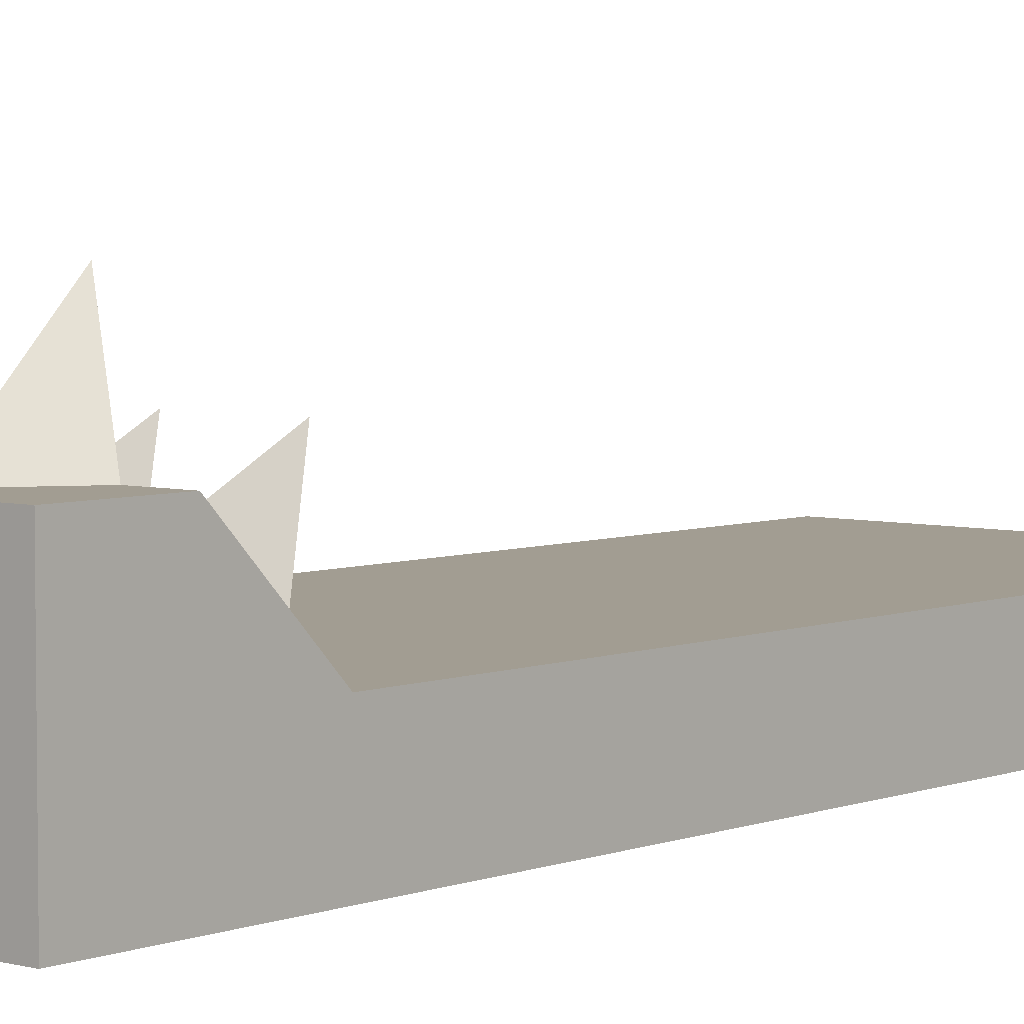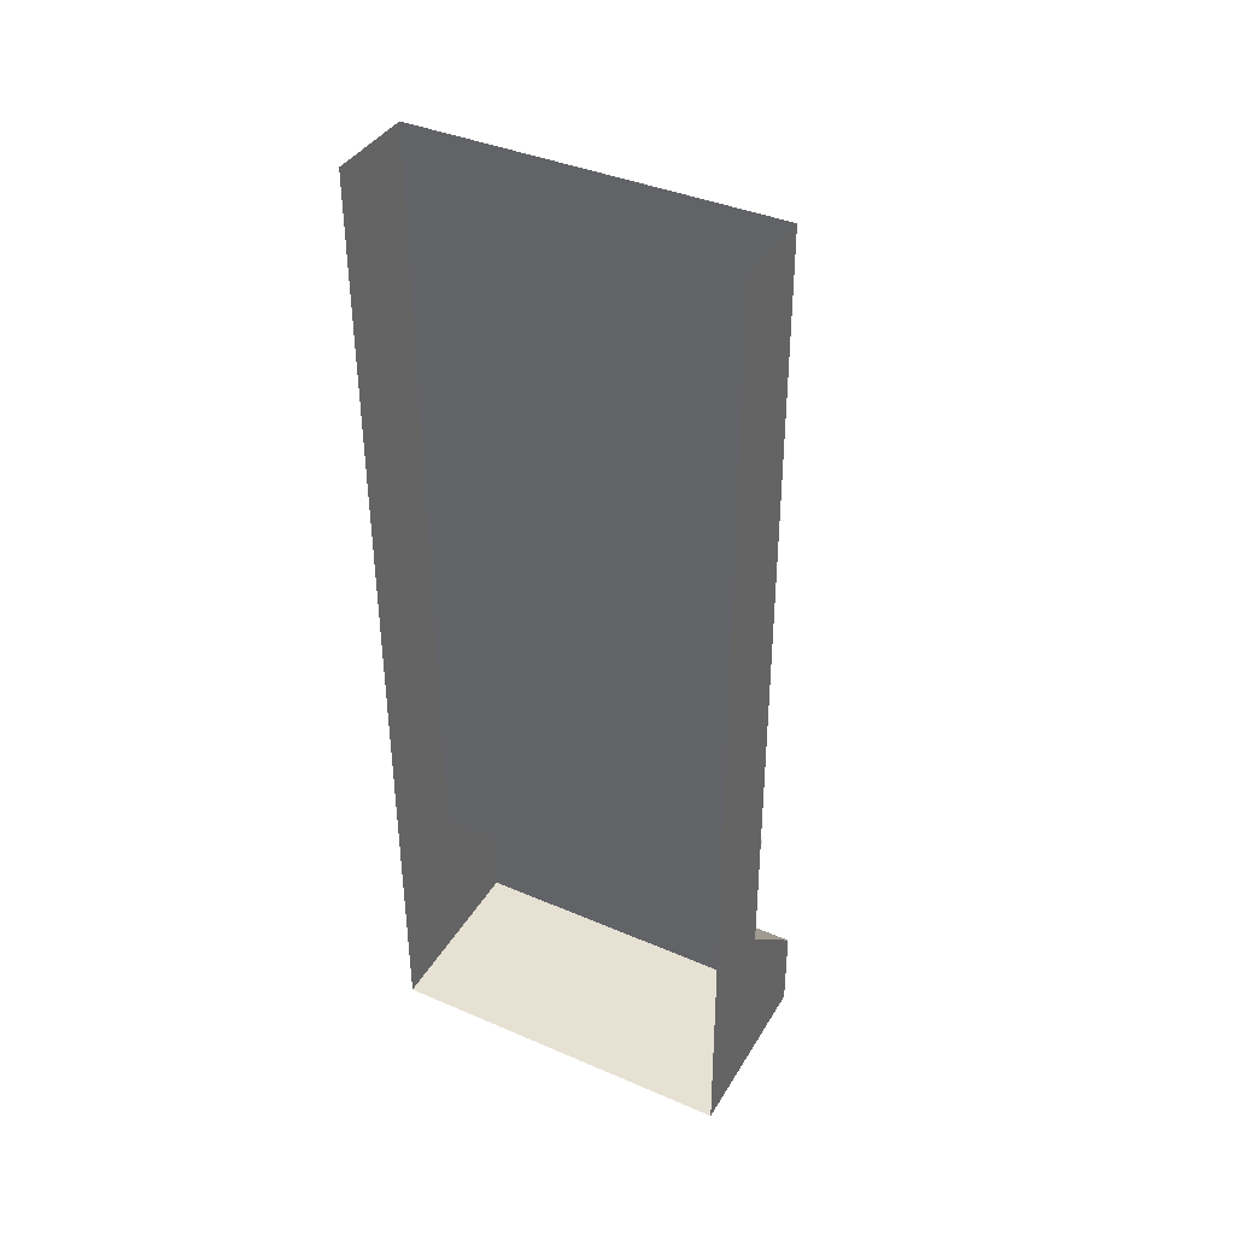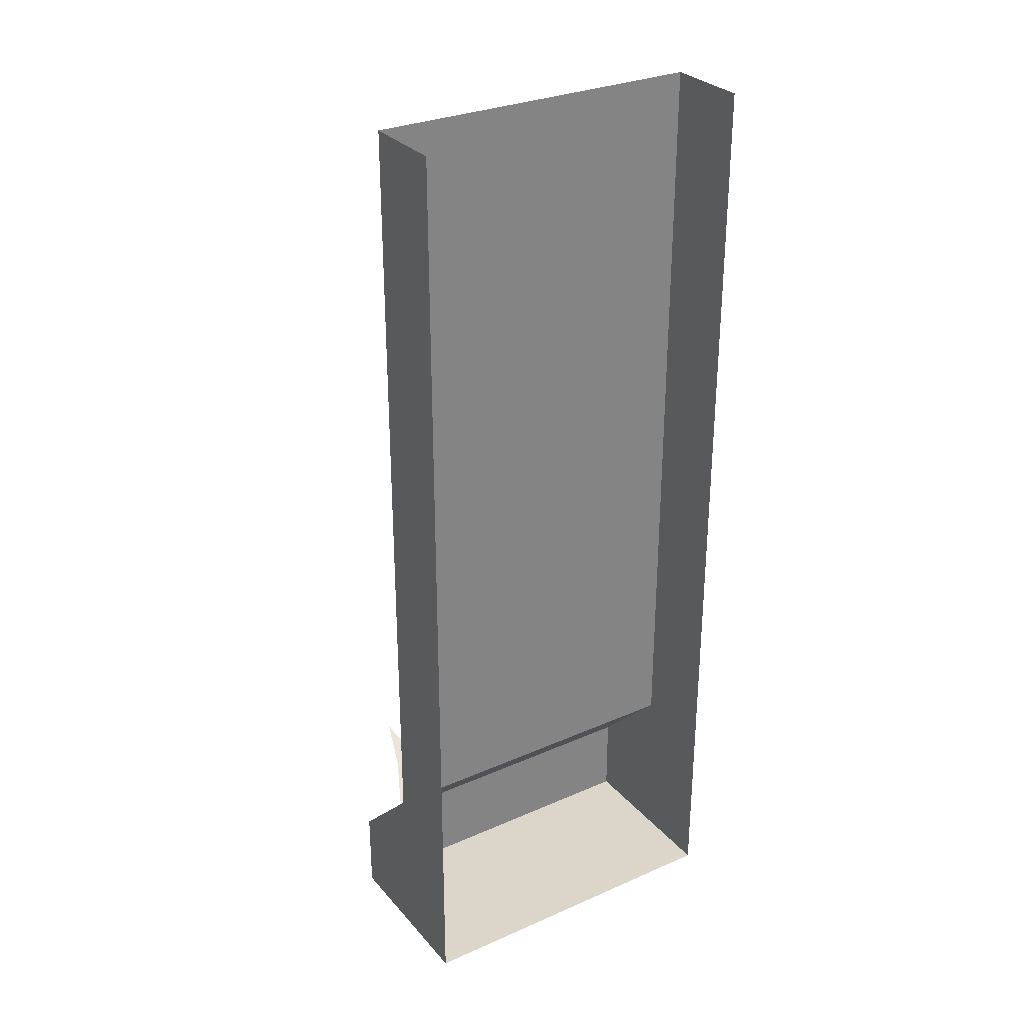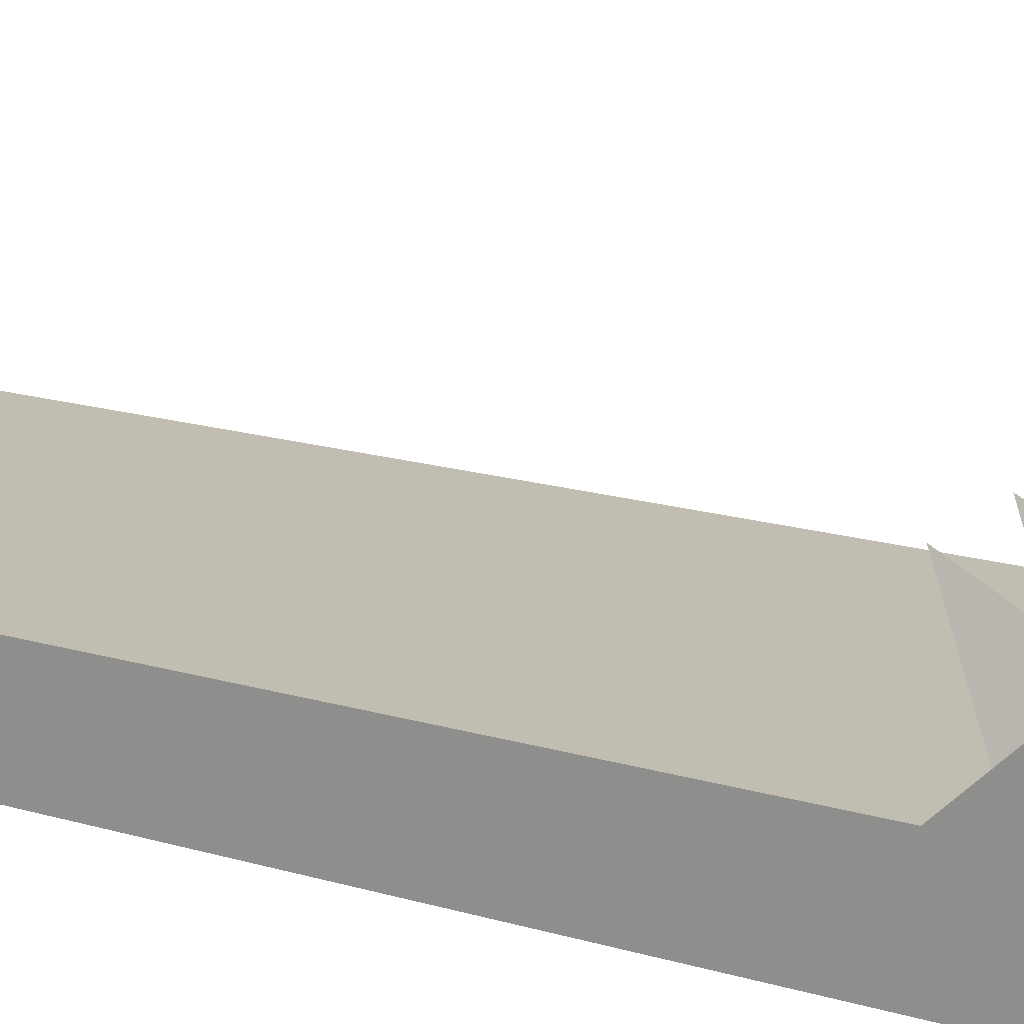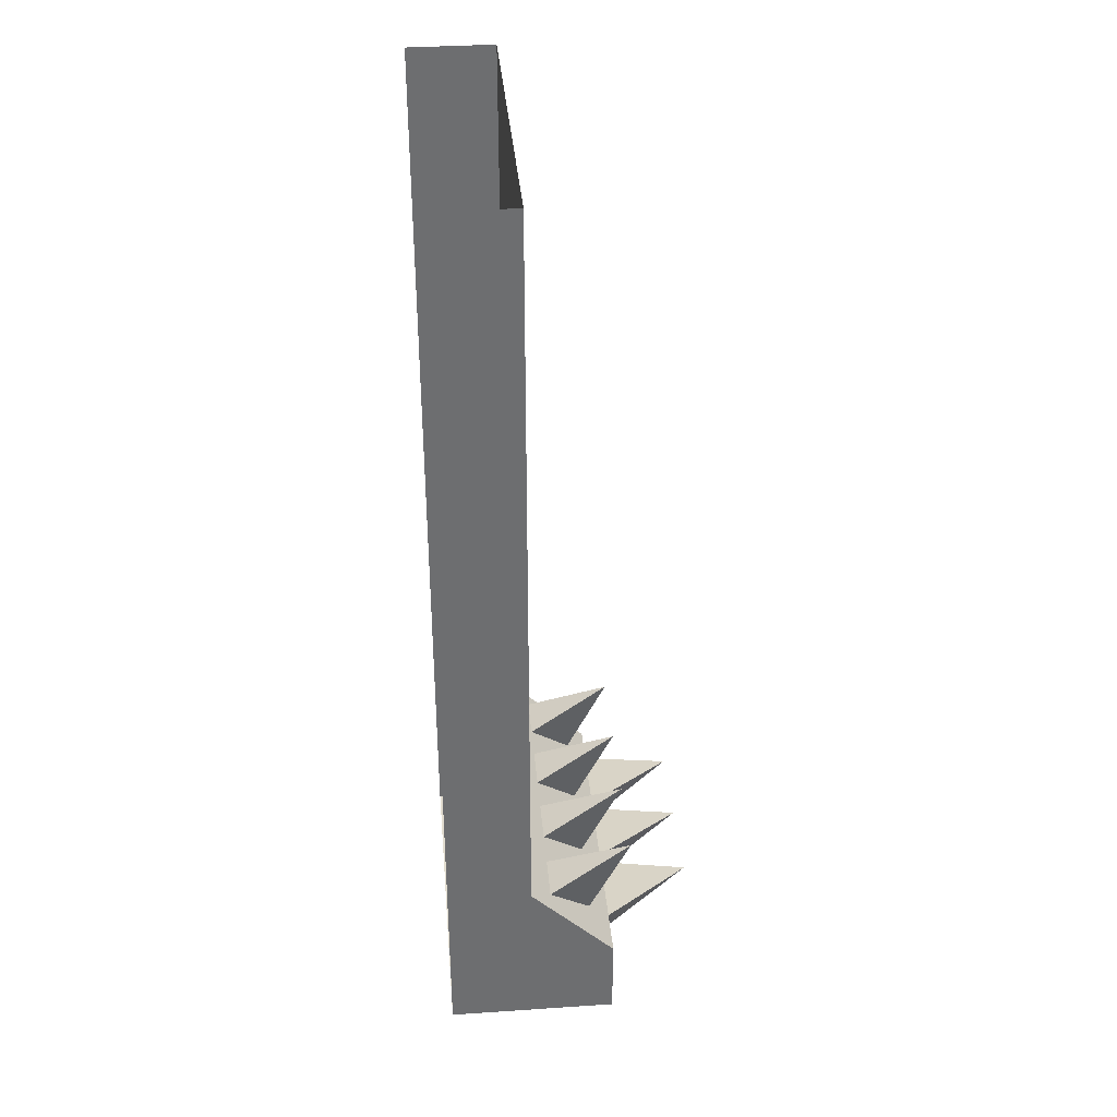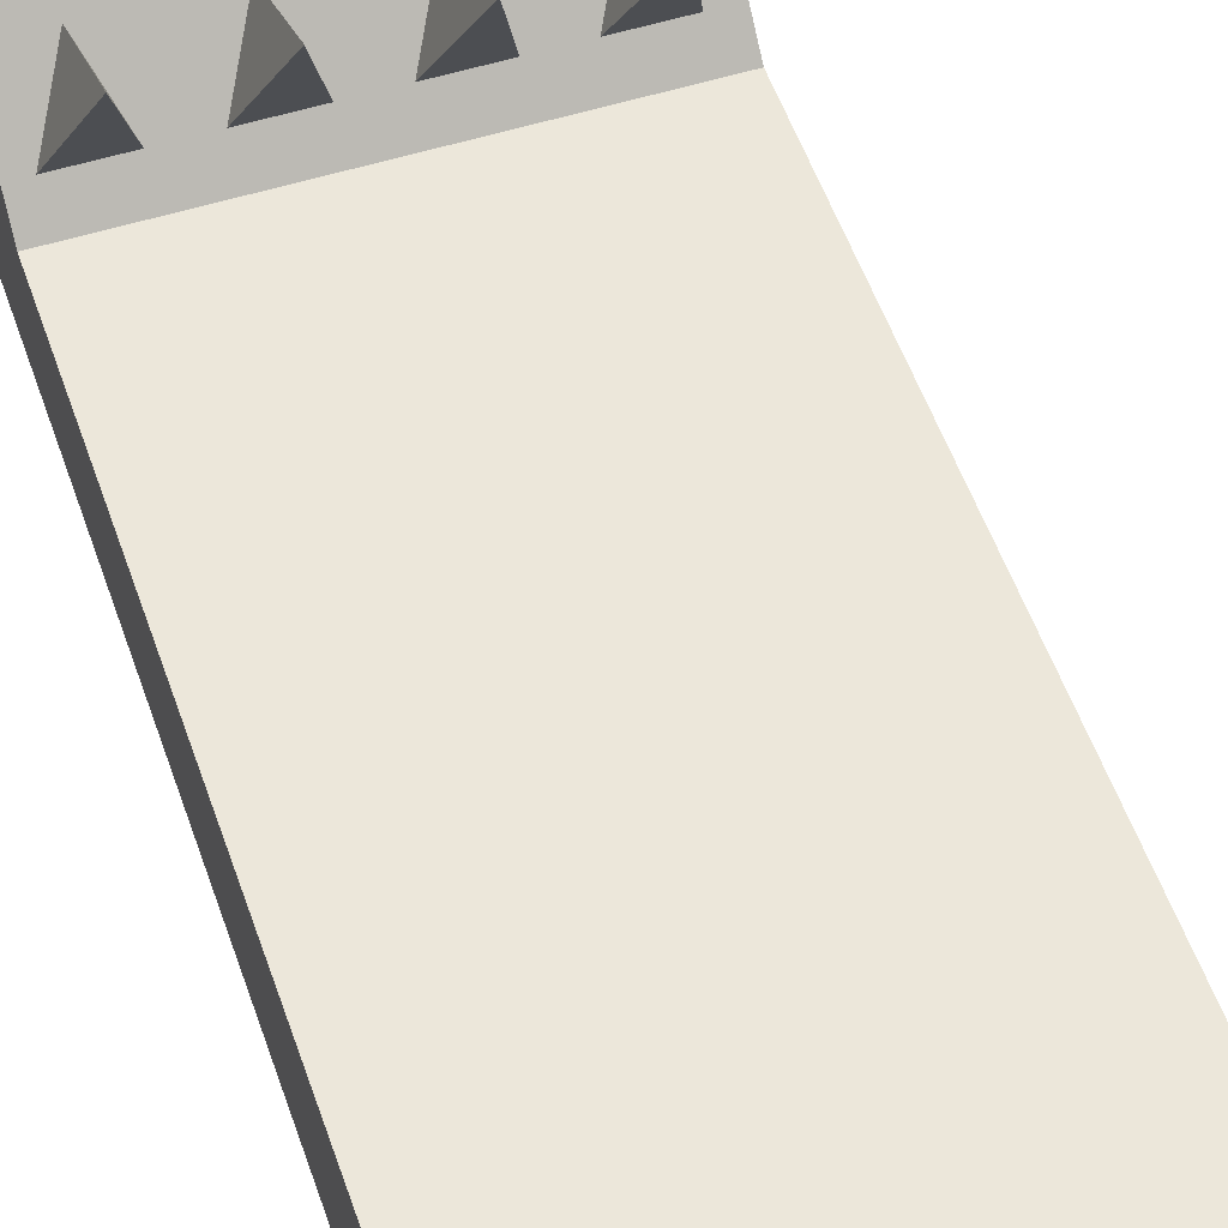
<metadata>
{"format":"obj","ext":"obj","renderer":"f3d","projection":"perspective","resolution":1024,"background":"white","views":[{"elev":4.9,"azim":40.3,"up":"+Z"},{"elev":39.6,"azim":-152.0,"up":"+Y"},{"elev":29.7,"azim":147.3,"up":"+Y"},{"elev":17.0,"azim":-58.9,"up":"+Z"},{"elev":36.1,"azim":-95.0,"up":"+Y"},{"elev":52.7,"azim":161.4,"up":"+Z"}]}
</metadata>
<code>
o object/wall/6
v 64 -288 -32
v 64 0 -32
v -64 0 -32
v -64 -288 -32
v -64 -320 0
v 64 -320 0
v 64 -288 -64
v 64 0 -64
v -32 -310 32
v -32 -342 0
v -16 -320 0
v -46 -320 0
v 0 -310 32
v 0 -342 0
v 16 -320 0
v -12 -320 0
v 32 -310 32
v 32 -342 0
v 48 -320 0
v 20 -320 0
v -16 -280 8
v -16 -312 -8
v -6 -296 -24
v -24 -296 -24
v -48 -280 8
v -48 -312 -8
v -38 -296 -24
v -56 -296 -24
v 16 -280 8
v 16 -312 -8
v 26 -296 -24
v 8 -296 -24
v 48 -280 8
v 48 -312 -8
v 58 -296 -24
v 40 -296 -24
v -64 -352 0
v 64 -352 0
v 64 -352 -64
v -64 -352 -64
v -64 -288 -64
v -64 0 -64
v -64 -118 -204
v 64 -118 -204
v -64 -64 0
v 64 -64 0
v 64 -352 224
v -64 0 64
v -64 -352 64
v 64 0 64
v 64 -352 64
v 64 -288 -64
f 1 2 3
f 1 3 4
f 1 4 5
f 1 5 6
f 1 6 7
f 1 7 2
f 2 7 8
f 9 10 11
f 9 11 12
f 9 12 10
f 13 14 15
f 13 15 16
f 13 16 14
f 17 18 19
f 17 19 20
f 17 20 18
f 21 22 23
f 22 21 24
f 21 24 23
f 25 26 27
f 26 25 28
f 25 28 27
f 29 30 31
f 30 29 32
f 29 32 31
f 33 34 35
f 34 33 36
f 33 36 35
f 6 5 37
f 6 37 38
f 6 38 39
f 6 39 7
f 40 39 38
f 40 38 37
f 40 37 5
f 40 5 41
f 41 5 4
f 41 4 42
f 42 4 3

</code>
